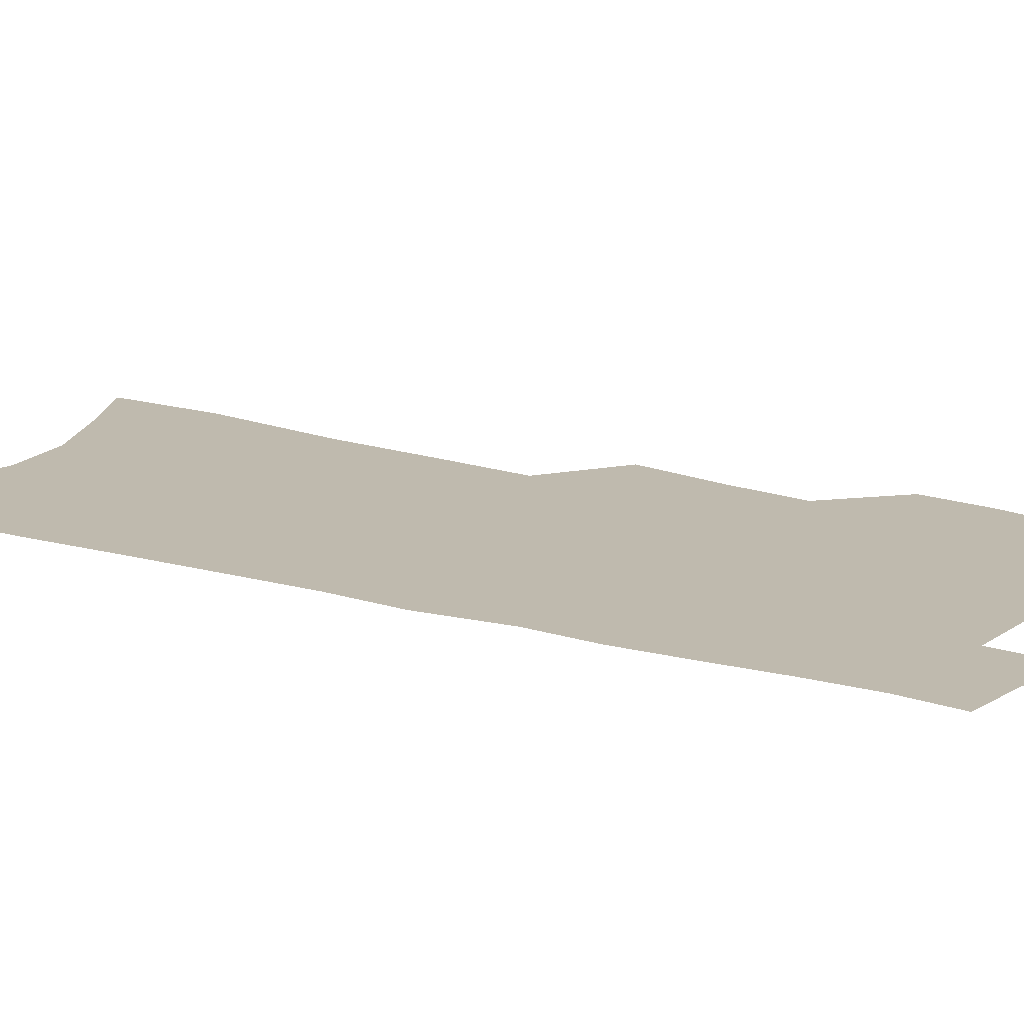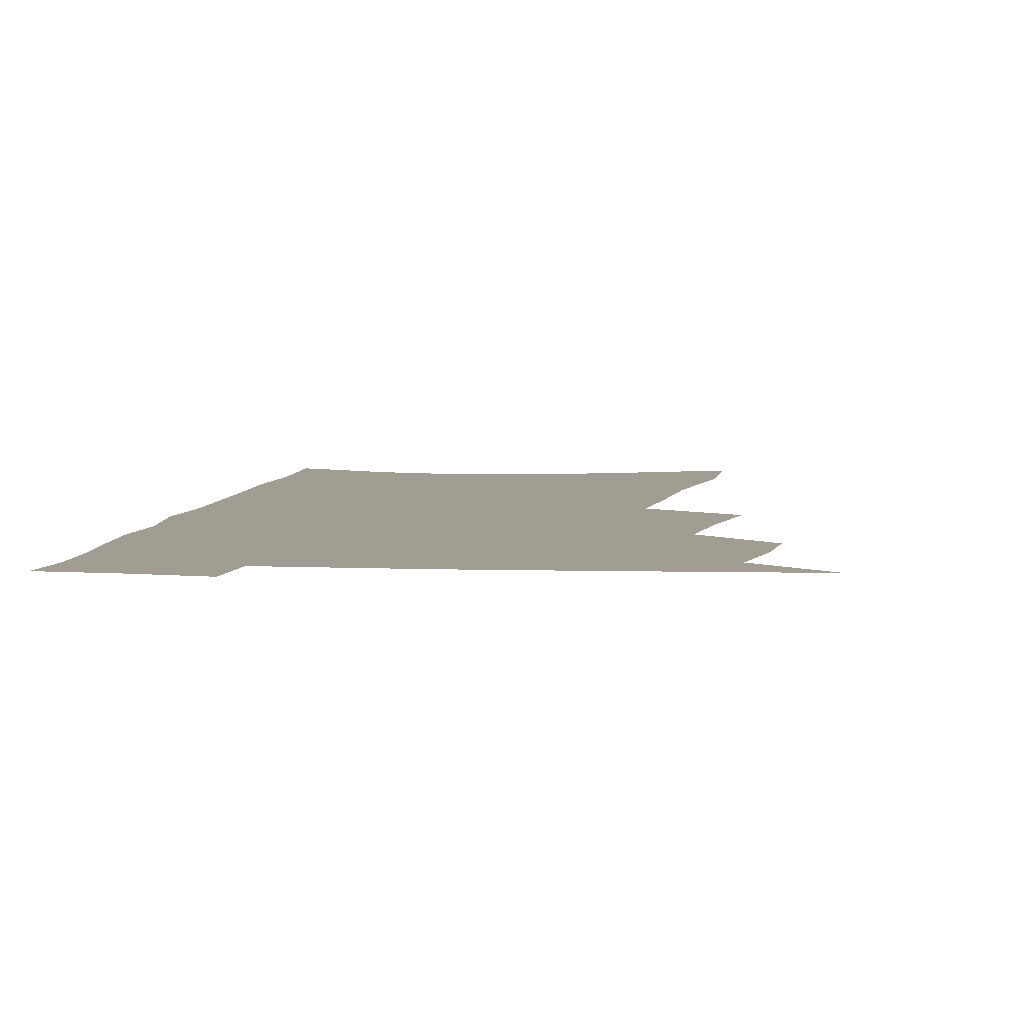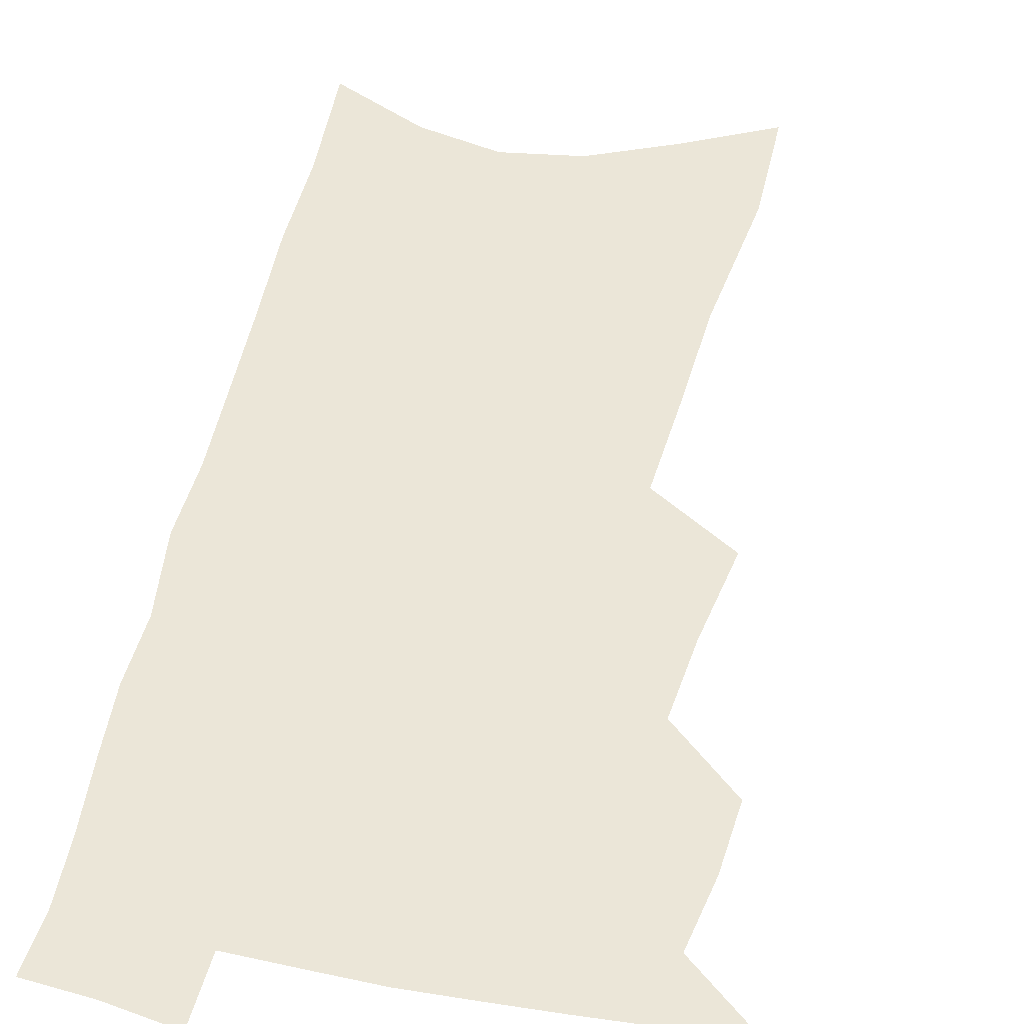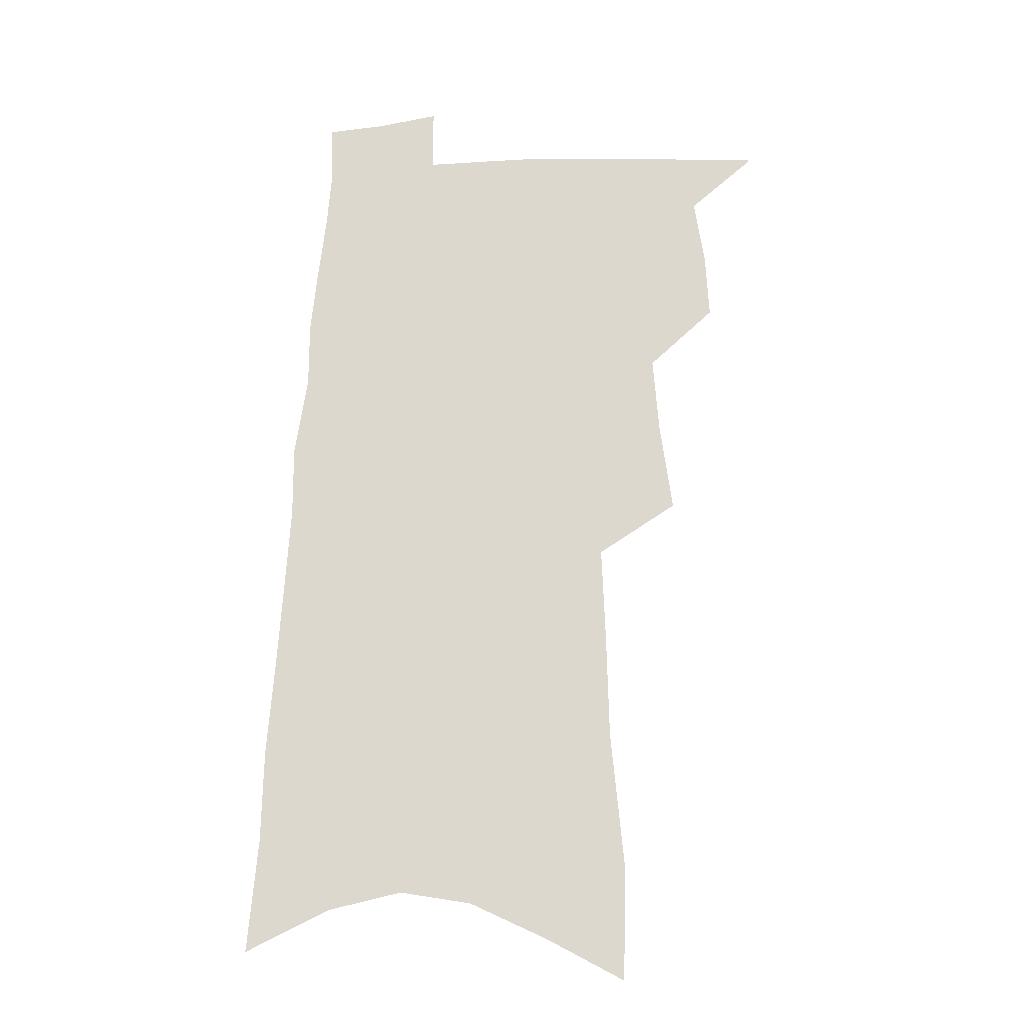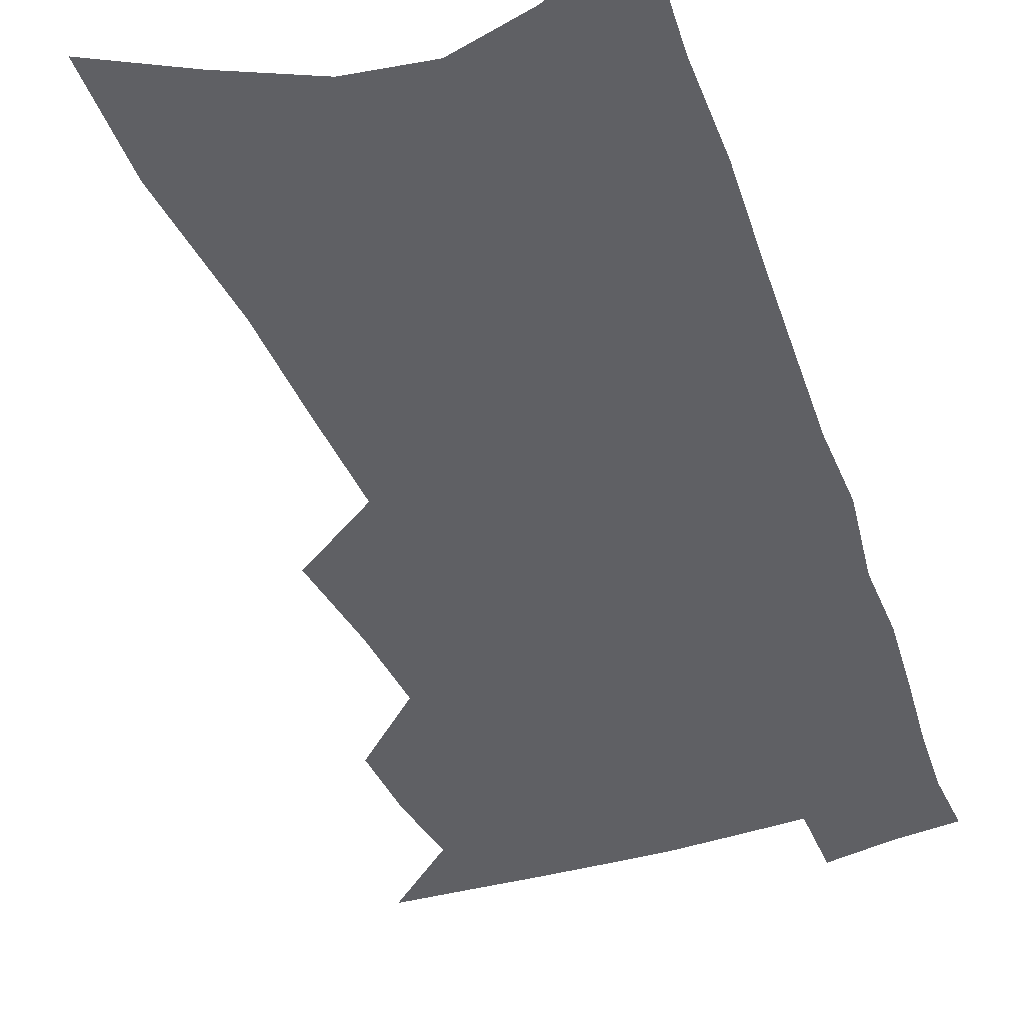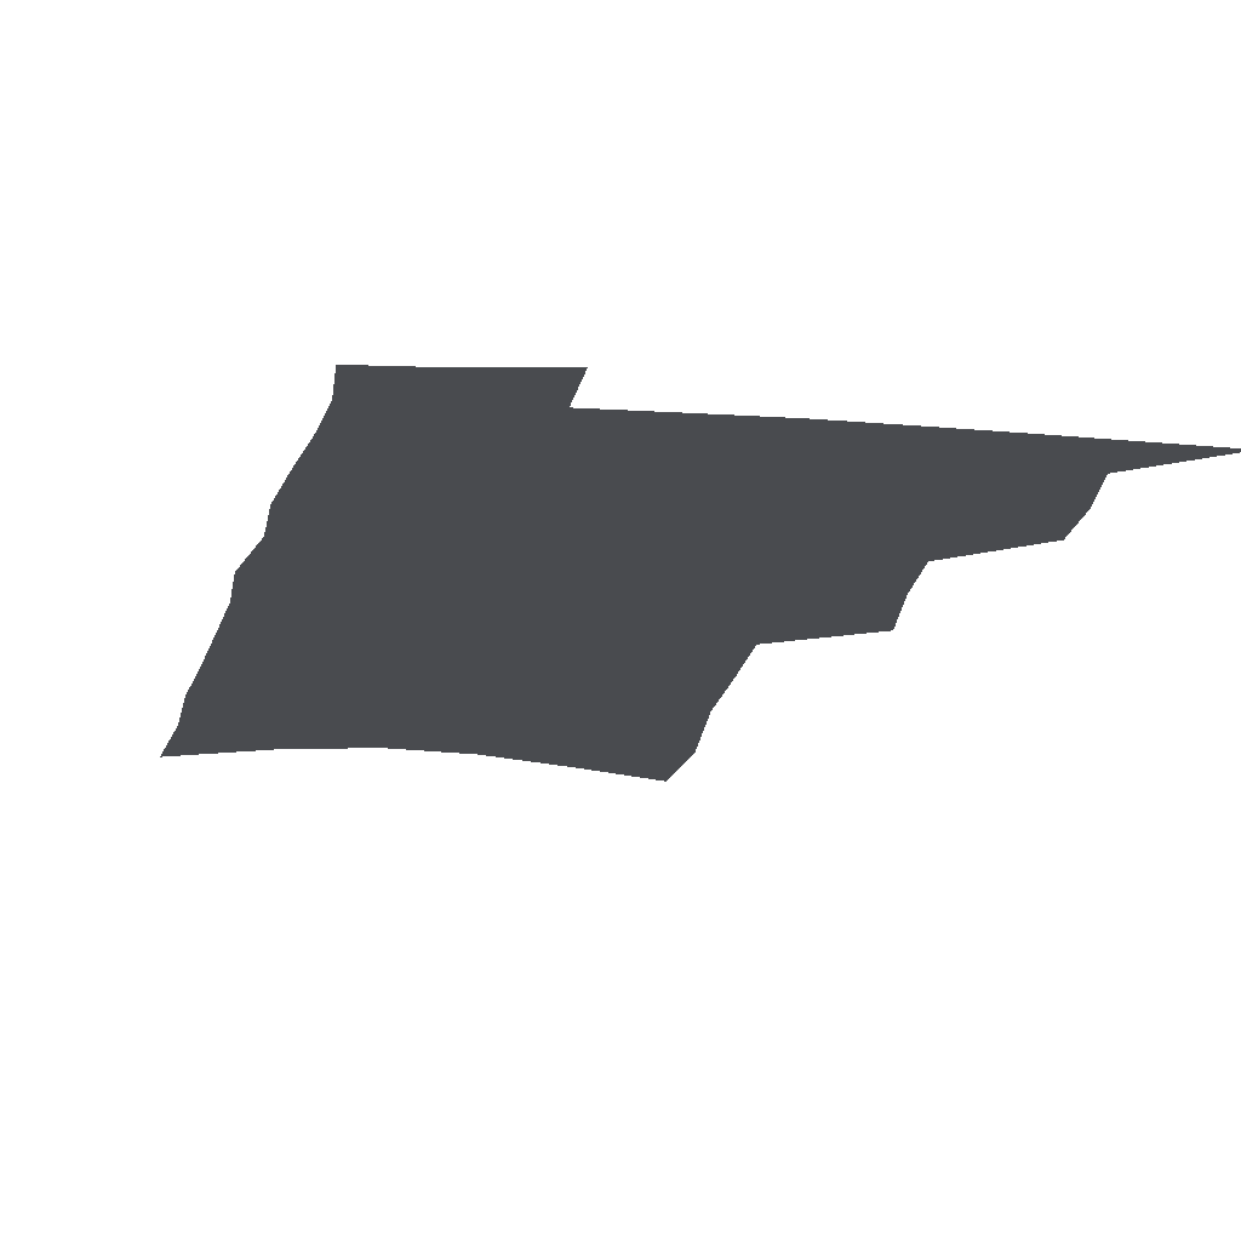
<metadata>
{"format":"obj","ext":"obj","renderer":"f3d","projection":"perspective","resolution":1024,"background":"white","views":[{"elev":15.5,"azim":124.8,"up":"+Z"},{"elev":4.6,"azim":-170.4,"up":"+Z"},{"elev":46.5,"azim":-165.9,"up":"+Z"},{"elev":-20.6,"azim":-173.5,"up":"+Y"},{"elev":-44.5,"azim":21.7,"up":"+Z"},{"elev":-13.9,"azim":171.3,"up":"+Z"}]}
</metadata>
<code>
v 517.2 484.2 0
v 536.1 415 0
v 537.4 439.3 0
v 541 464.2 0
v 541.1 486.2 0
v 553.4 331.8 0
v 557.8 365.2 0
v 559.9 393.5 0
v 561.9 419.6 0
v 565.5 445.2 0
v 565.2 466.8 0
v 563.4 488.1 0
v 576.1 148.6 0
v 574.9 189 0
v 579.7 240.3 0
v 580.6 278.4 0
v 581.9 313.5 0
v 584.1 346.1 0
v 584.6 373.3 0
v 585.8 399.9 0
v 587.6 425.3 0
v 588 447.5 0
v 587 468.4 0
v 585.4 489.7 0
v 604.5 164.2 0
v 608.3 220 0
v 606.1 250.8 0
v 606.9 288.6 0
v 607.2 321.1 0
v 607.6 350.3 0
v 607.6 376.6 0
v 608.1 402.2 0
v 609.2 427.3 0
v 609.3 448.8 0
v 608.7 469.5 0
v 607.1 491 0
v 632.6 177.6 0
v 632.7 224.9 0
v 631.6 260 0
v 630.8 293.1 0
v 630.3 324.1 0
v 630.1 352.5 0
v 630 380.4 0
v 629.9 404.7 0
v 630 427.6 0
v 630 449.6 0
v 629.8 470.1 0
v 629.3 491.1 0
v 658.8 182.1 0
v 657.1 223.5 0
v 656.2 256.5 0
v 654.2 292.6 0
v 653 323.9 0
v 652.4 351.3 0
v 651.5 379.2 0
v 651.1 404 0
v 650.8 427 0
v 650.5 449.2 0
v 650.7 470.2 0
v 650.9 491 0
v 650.9 514.9 0
v 685.9 176.1 0
v 683 217.2 0
v 681.4 252.3 0
v 679.4 286.3 0
v 677.5 318 0
v 675.7 347.7 0
v 675.2 374 0
v 675 399 0
v 673.3 424.2 0
v 672.3 447.4 0
v 671.9 469.4 0
v 671.9 490.8 0
v 673.8 511.5 0
v 716.8 161.2 0
v 713.3 202.9 0
v 712.6 236.9 0
v 709.9 272.2 0
v 707.8 304.8 0
v 705.8 335.3 0
v 706 362.3 0
v 701.4 392.5 0
v 701.4 416.9 0
v 698.9 442 0
v 696 466.4 0
v 694.2 489.2 0
v 695.1 510 0
f 4 5 1
f 8 9 2
f 2 9 3
f 9 10 3
f 3 10 4
f 10 11 4
f 4 11 5
f 11 12 5
f 17 18 6
f 6 18 7
f 18 19 7
f 7 19 8
f 19 20 8
f 8 20 9
f 20 21 9
f 9 21 10
f 21 22 10
f 10 22 11
f 22 23 11
f 11 23 12
f 23 24 12
f 13 25 14
f 25 26 14
f 14 26 15
f 26 27 15
f 15 27 16
f 27 28 16
f 16 28 17
f 28 29 17
f 17 29 18
f 29 30 18
f 18 30 19
f 30 31 19
f 19 31 20
f 31 32 20
f 20 32 21
f 32 33 21
f 21 33 22
f 33 34 22
f 22 34 23
f 34 35 23
f 23 35 24
f 35 36 24
f 25 37 26
f 37 38 26
f 26 38 27
f 38 39 27
f 27 39 28
f 39 40 28
f 28 40 29
f 40 41 29
f 29 41 30
f 41 42 30
f 30 42 31
f 42 43 31
f 31 43 32
f 43 44 32
f 32 44 33
f 44 45 33
f 33 45 34
f 45 46 34
f 34 46 35
f 46 47 35
f 35 47 36
f 47 48 36
f 37 49 38
f 49 50 38
f 38 50 39
f 50 51 39
f 39 51 40
f 51 52 40
f 40 52 41
f 52 53 41
f 41 53 42
f 53 54 42
f 42 54 43
f 54 55 43
f 43 55 44
f 55 56 44
f 44 56 45
f 56 57 45
f 45 57 46
f 57 58 46
f 46 58 47
f 58 59 47
f 47 59 48
f 59 60 48
f 49 62 50
f 62 63 50
f 50 63 51
f 63 64 51
f 51 64 52
f 64 65 52
f 52 65 53
f 65 66 53
f 53 66 54
f 66 67 54
f 54 67 55
f 67 68 55
f 55 68 56
f 68 69 56
f 56 69 57
f 69 70 57
f 57 70 58
f 70 71 58
f 58 71 59
f 71 72 59
f 59 72 60
f 72 73 60
f 60 73 61
f 73 74 61
f 62 75 63
f 75 76 63
f 63 76 64
f 76 77 64
f 64 77 65
f 77 78 65
f 65 78 66
f 78 79 66
f 66 79 67
f 79 80 67
f 67 80 68
f 80 81 68
f 68 81 69
f 81 82 69
f 69 82 70
f 82 83 70
f 70 83 71
f 83 84 71
f 71 84 72
f 84 85 72
f 72 85 73
f 85 86 73
f 73 86 74
f 86 87 74

</code>
